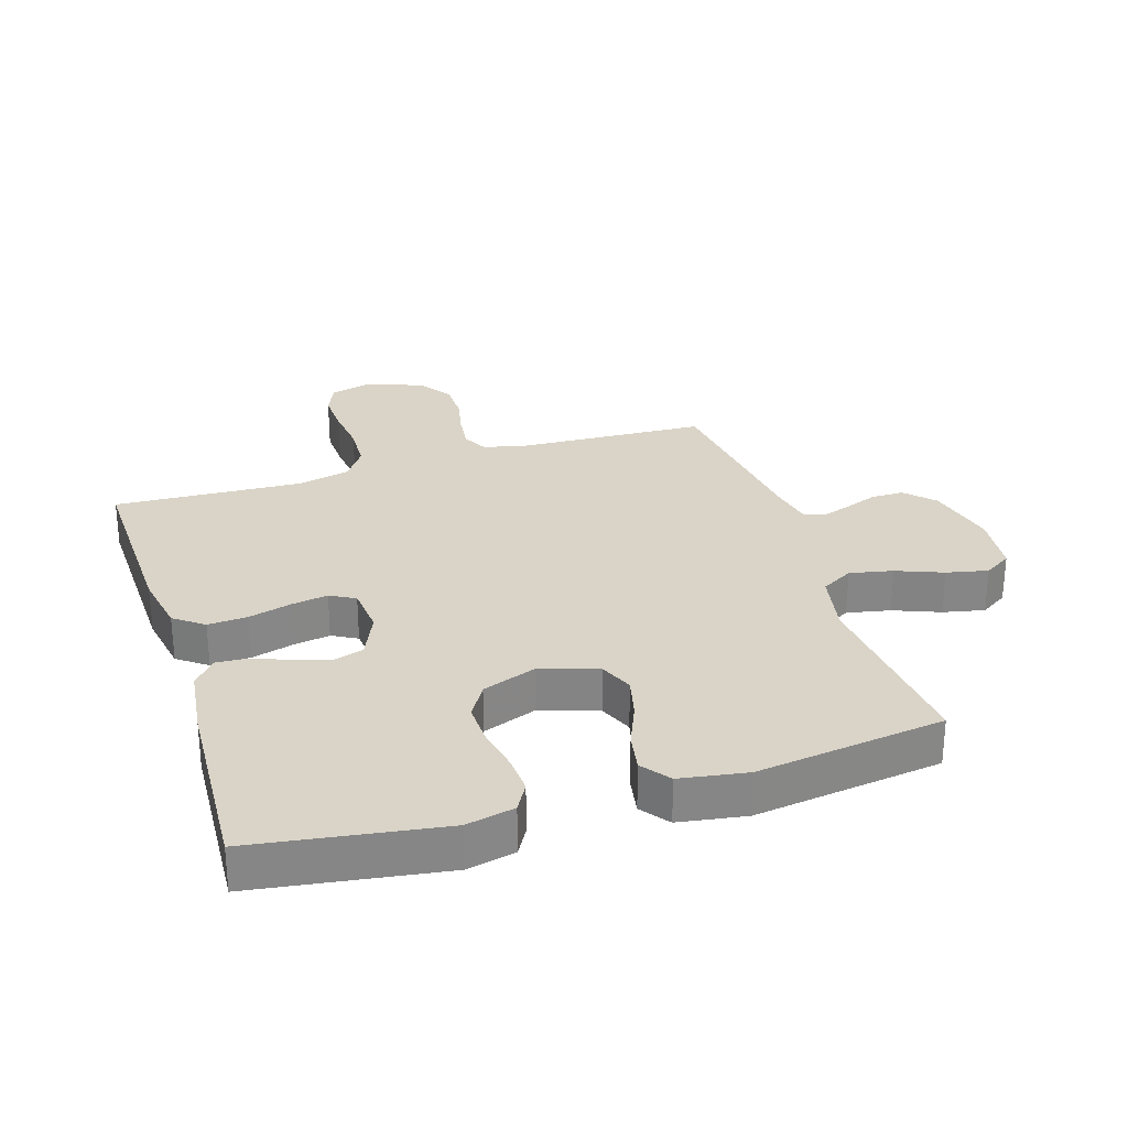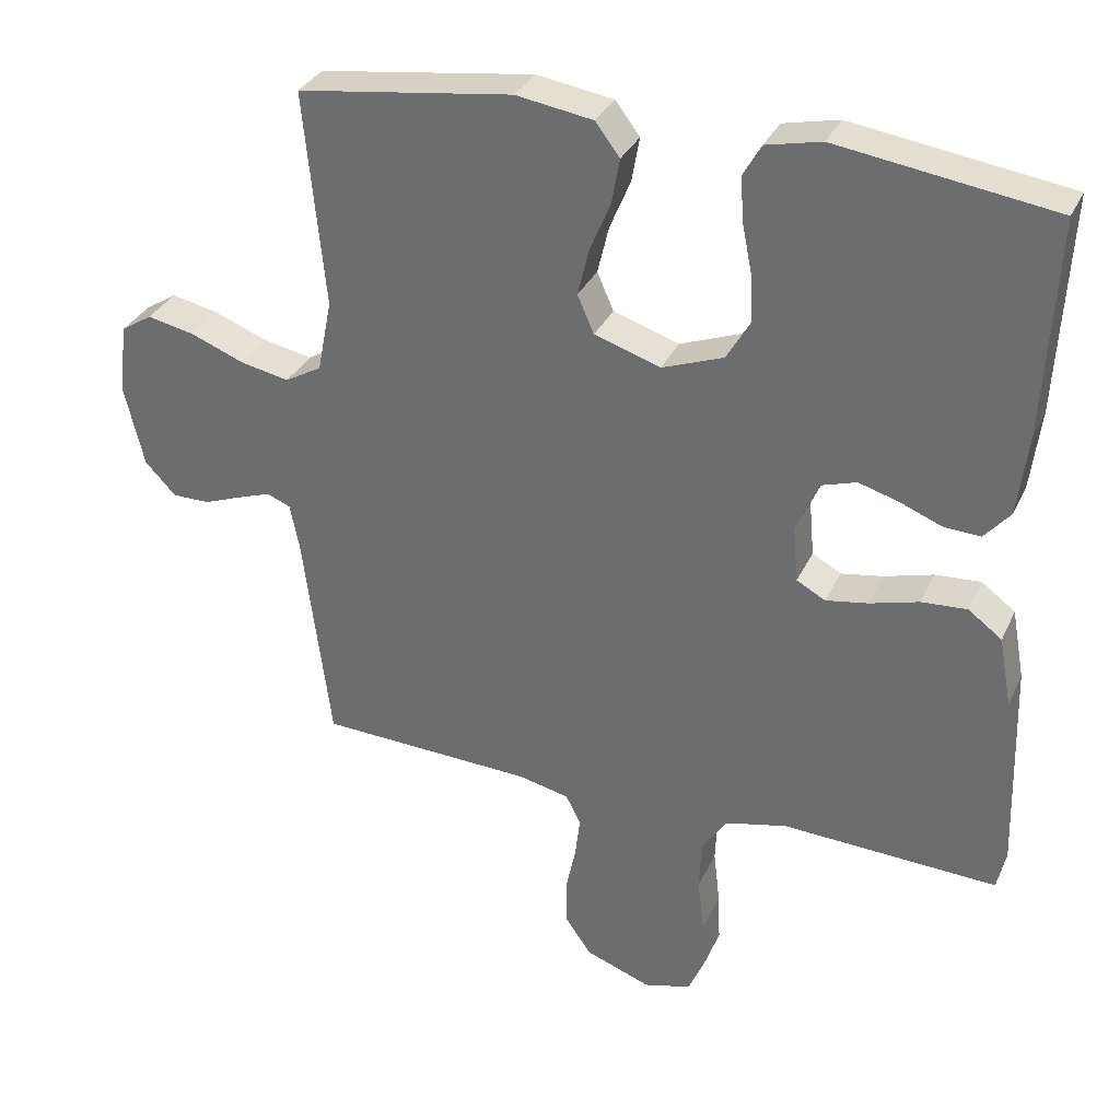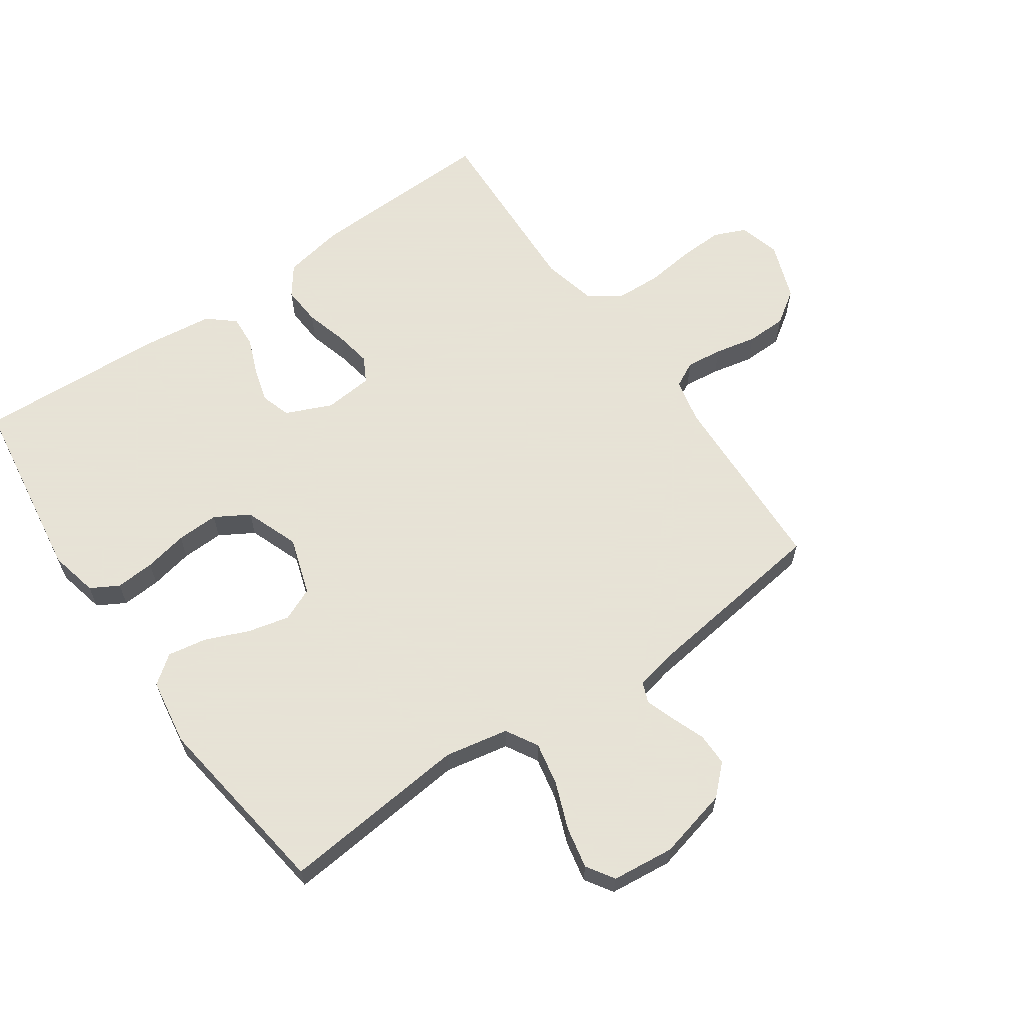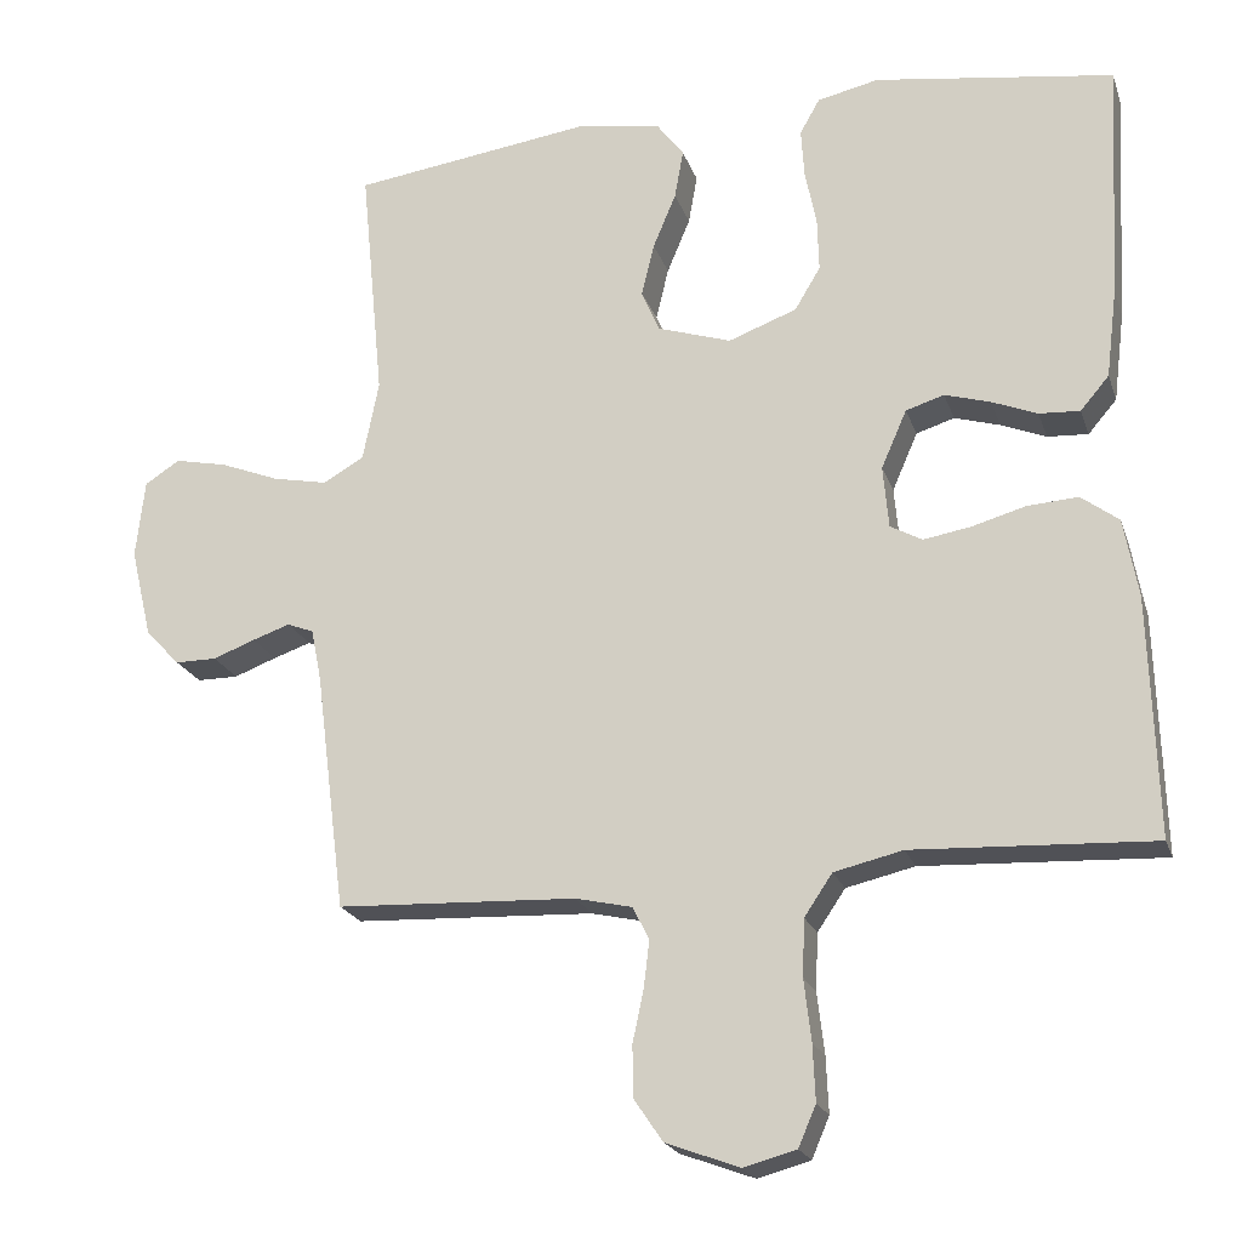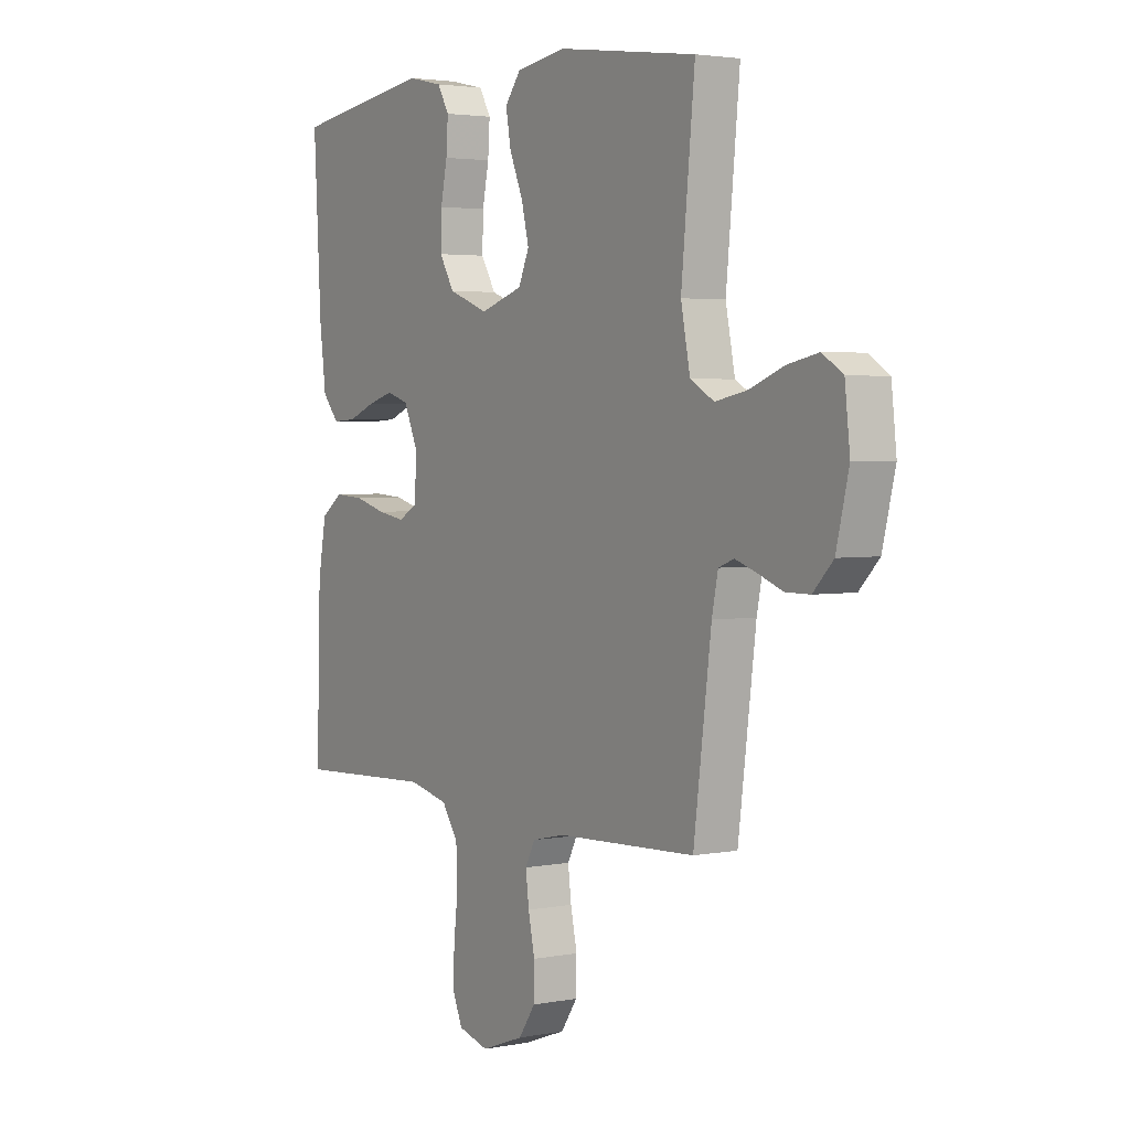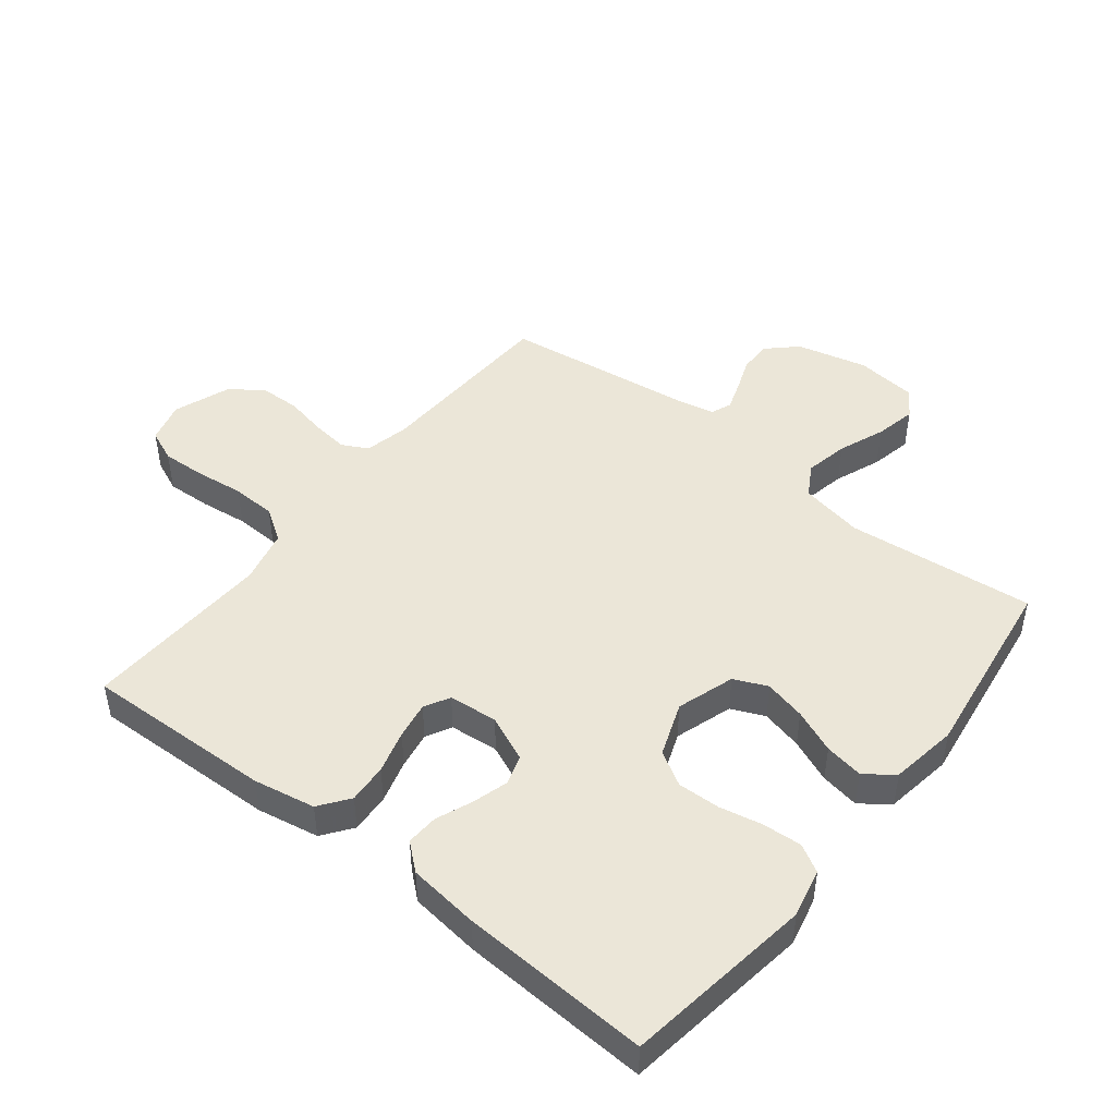
<metadata>
{"format":"obj","ext":"obj","renderer":"f3d","projection":"perspective","resolution":1024,"background":"white","views":[{"elev":28.4,"azim":-17.4,"up":"+Y"},{"elev":32.6,"azim":-158.1,"up":"+Z"},{"elev":62.8,"azim":55.0,"up":"+Y"},{"elev":-21.0,"azim":-163.8,"up":"+Z"},{"elev":3.1,"azim":56.7,"up":"+Z"},{"elev":46.6,"azim":-51.8,"up":"+Y"}]}
</metadata>
<code>
v 0.5 0.07 0.5
v 0.471 0.07 0.2
v 0.491 0.07 0.099
v 0.542 0.07 0.07
v 0.611 0.07 0.084
v 0.685 0.07 0.113
v 0.751 0.07 0.127
v 0.795 0.07 0.099
v 0.806 0.07 0
v 0.779 0.07 -0.113
v 0.736 0.07 -0.158
v 0.684 0.07 -0.158
v 0.631 0.07 -0.138
v 0.584 0.07 -0.122
v 0.551 0.07 -0.135
v 0.538 0.07 -0.2
v 0.5 0.07 -0.5
v 0.2 0.07 -0.513
v 0.129 0.07 -0.529
v 0.108 0.07 -0.57
v 0.115 0.07 -0.628
v 0.129 0.07 -0.694
v 0.128 0.07 -0.758
v 0.092 0.07 -0.811
v 0 0.07 -0.845
v -0.066 0.07 -0.827
v -0.088 0.07 -0.776
v -0.085 0.07 -0.706
v -0.076 0.07 -0.629
v -0.079 0.07 -0.558
v -0.114 0.07 -0.506
v -0.2 0.07 -0.486
v -0.5 0.07 -0.5
v -0.491 0.07 -0.2
v -0.473 0.07 -0.102
v -0.426 0.07 -0.067
v -0.363 0.07 -0.071
v -0.295 0.07 -0.09
v -0.236 0.07 -0.1
v -0.196 0.07 -0.078
v -0.189 0.07 0
v -0.221 0.07 0.073
v -0.269 0.07 0.088
v -0.326 0.07 0.071
v -0.383 0.07 0.048
v -0.434 0.07 0.045
v -0.47 0.07 0.087
v -0.484 0.07 0.2
v -0.5 0.07 0.5
v -0.2 0.07 0.544
v -0.123 0.07 0.527
v -0.098 0.07 0.483
v -0.102 0.07 0.421
v -0.116 0.07 0.352
v -0.118 0.07 0.285
v -0.086 0.07 0.231
v 0 0.07 0.199
v 0.092 0.07 0.229
v 0.115 0.07 0.282
v 0.099 0.07 0.348
v 0.07 0.07 0.417
v 0.059 0.07 0.479
v 0.093 0.07 0.524
v 0.2 0.07 0.541
v 0.5 0 0.5
v 0.471 0 0.2
v 0.491 0 0.099
v 0.542 0 0.07
v 0.611 0 0.084
v 0.685 0 0.113
v 0.751 0 0.127
v 0.795 0 0.099
v 0.806 0 0
v 0.779 0 -0.113
v 0.736 0 -0.158
v 0.684 0 -0.158
v 0.631 0 -0.138
v 0.584 0 -0.122
v 0.551 0 -0.135
v 0.538 0 -0.2
v 0.5 0 -0.5
v 0.2 0 -0.513
v 0.129 0 -0.529
v 0.108 0 -0.57
v 0.115 0 -0.628
v 0.129 0 -0.694
v 0.128 0 -0.758
v 0.092 0 -0.811
v 0 0 -0.845
v -0.066 0 -0.827
v -0.088 0 -0.776
v -0.085 0 -0.706
v -0.076 0 -0.629
v -0.079 0 -0.558
v -0.114 0 -0.506
v -0.2 0 -0.486
v -0.5 0 -0.5
v -0.491 0 -0.2
v -0.473 0 -0.102
v -0.426 0 -0.067
v -0.363 0 -0.071
v -0.295 0 -0.09
v -0.236 0 -0.1
v -0.196 0 -0.078
v -0.189 0 0
v -0.221 0 0.073
v -0.269 0 0.088
v -0.326 0 0.071
v -0.383 0 0.048
v -0.434 0 0.045
v -0.47 0 0.087
v -0.484 0 0.2
v -0.5 0 0.5
v -0.2 0 0.544
v -0.123 0 0.527
v -0.098 0 0.483
v -0.102 0 0.421
v -0.116 0 0.352
v -0.118 0 0.285
v -0.086 0 0.231
v 0 0 0.199
v 0.092 0 0.229
v 0.115 0 0.282
v 0.099 0 0.348
v 0.07 0 0.417
v 0.059 0 0.479
v 0.093 0 0.524
v 0.2 0 0.541
f 63 64 1 2
f 60 61 62 63
f 59 60 63 2
f 58 59 2 3
f 57 58 3 4
f 51 52 53 54
f 51 54 55
f 50 51 55
f 49 50 55
f 48 49 55 56
f 44 45 46 47
f 43 44 47 48
f 42 43 48 56
f 35 36 37 38
f 35 38 39
f 32 33 34 35
f 31 32 35 39
f 30 31 39 40
f 26 27 28 29
f 26 29 30
f 25 26 30
f 21 22 23 24
f 20 21 24 25
f 16 17 18
f 15 16 18 19
f 10 11 12 13
f 10 13 14
f 9 10 14
f 8 9 14 15
f 5 6 7 8
f 4 5 8 15
f 41 42 56 57
f 20 25 30 40
f 19 20 40 41
f 19 41 57
f 4 15 19 57
f 66 65 128 127
f 127 126 125 124
f 66 127 124 123
f 67 66 123 122
f 68 67 122 121
f 118 117 116 115
f 119 118 115
f 119 115 114
f 119 114 113
f 120 119 113 112
f 111 110 109 108
f 112 111 108 107
f 120 112 107 106
f 102 101 100 99
f 103 102 99
f 99 98 97 96
f 103 99 96 95
f 104 103 95 94
f 93 92 91 90
f 94 93 90
f 94 90 89
f 88 87 86 85
f 89 88 85 84
f 82 81 80
f 83 82 80 79
f 77 76 75 74
f 78 77 74
f 78 74 73
f 79 78 73 72
f 72 71 70 69
f 79 72 69 68
f 121 120 106 105
f 104 94 89 84
f 105 104 84 83
f 121 105 83
f 121 83 79 68
f 1 65 66 2
f 2 66 67 3
f 3 67 68 4
f 4 68 69 5
f 5 69 70 6
f 6 70 71 7
f 7 71 72 8
f 8 72 73 9
f 9 73 74 10
f 10 74 75 11
f 11 75 76 12
f 12 76 77 13
f 13 77 78 14
f 14 78 79 15
f 15 79 80 16
f 16 80 81 17
f 17 81 82 18
f 18 82 83 19
f 19 83 84 20
f 20 84 85 21
f 21 85 86 22
f 22 86 87 23
f 23 87 88 24
f 24 88 89 25
f 25 89 90 26
f 26 90 91 27
f 27 91 92 28
f 28 92 93 29
f 29 93 94 30
f 30 94 95 31
f 31 95 96 32
f 32 96 97 33
f 33 97 98 34
f 34 98 99 35
f 35 99 100 36
f 36 100 101 37
f 37 101 102 38
f 38 102 103 39
f 39 103 104 40
f 40 104 105 41
f 41 105 106 42
f 42 106 107 43
f 43 107 108 44
f 44 108 109 45
f 45 109 110 46
f 46 110 111 47
f 47 111 112 48
f 48 112 113 49
f 49 113 114 50
f 50 114 115 51
f 51 115 116 52
f 52 116 117 53
f 53 117 118 54
f 54 118 119 55
f 55 119 120 56
f 56 120 121 57
f 57 121 122 58
f 58 122 123 59
f 59 123 124 60
f 60 124 125 61
f 61 125 126 62
f 62 126 127 63
f 63 127 128 64
f 64 128 65 1

</code>
